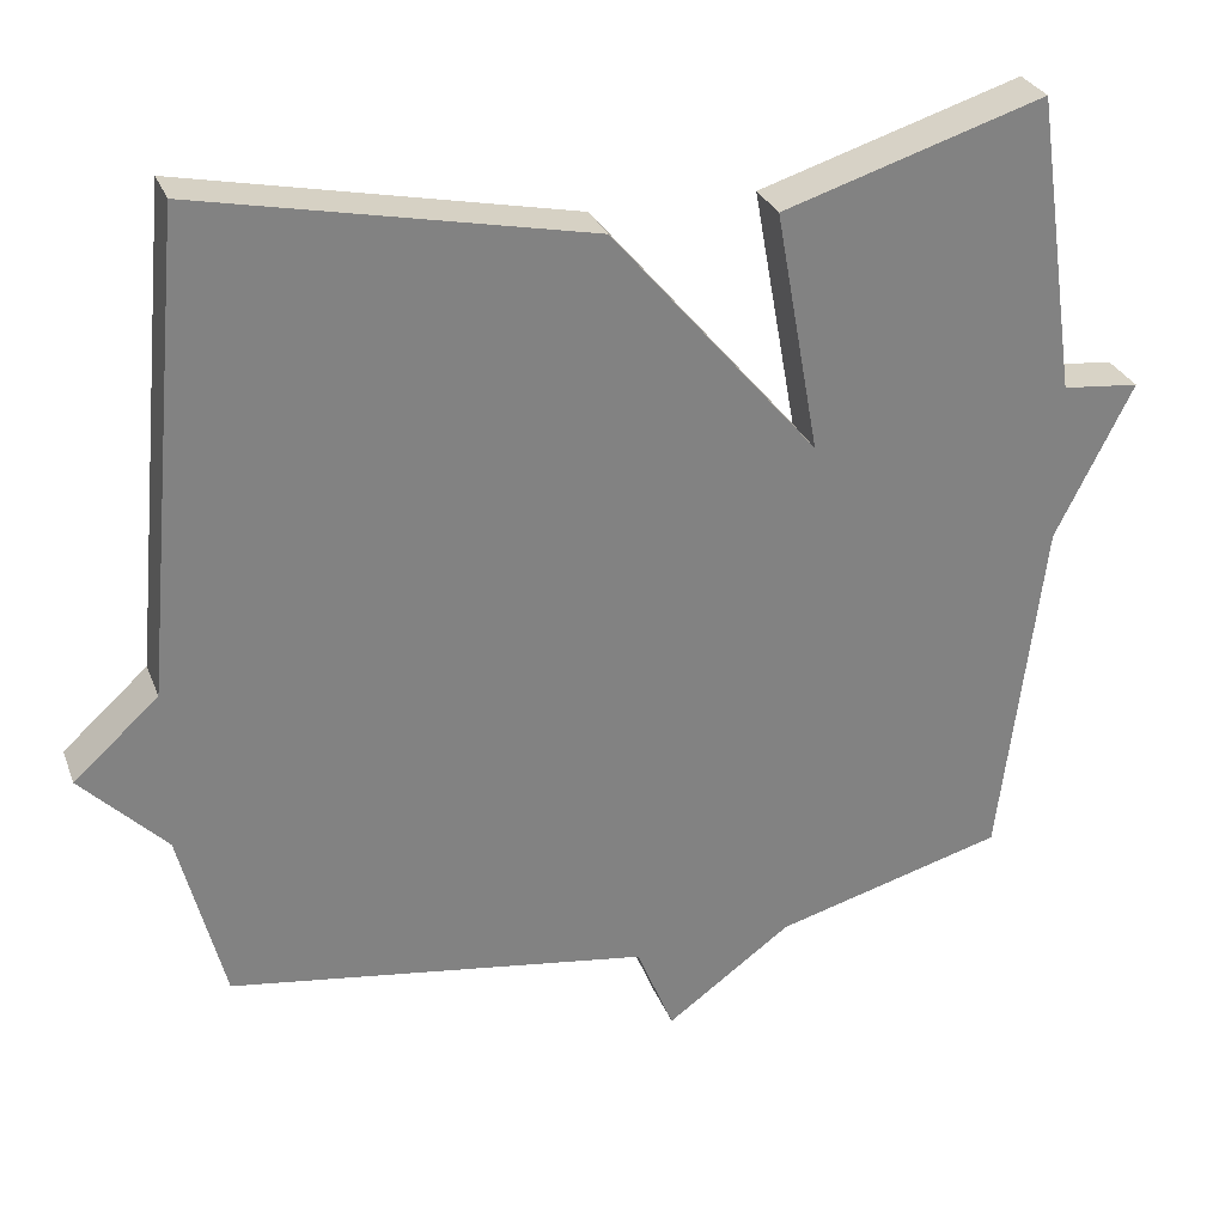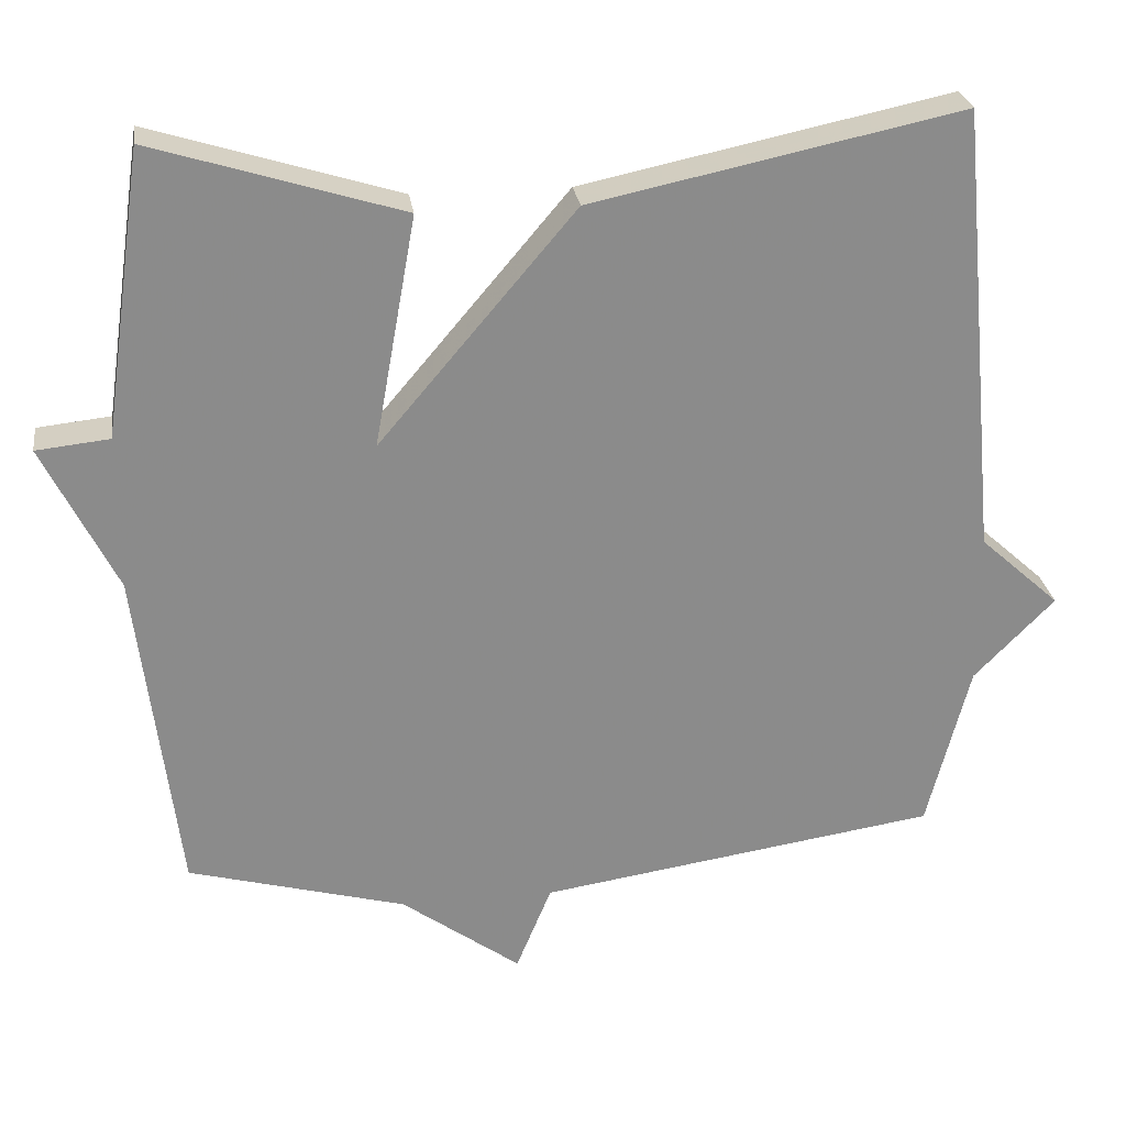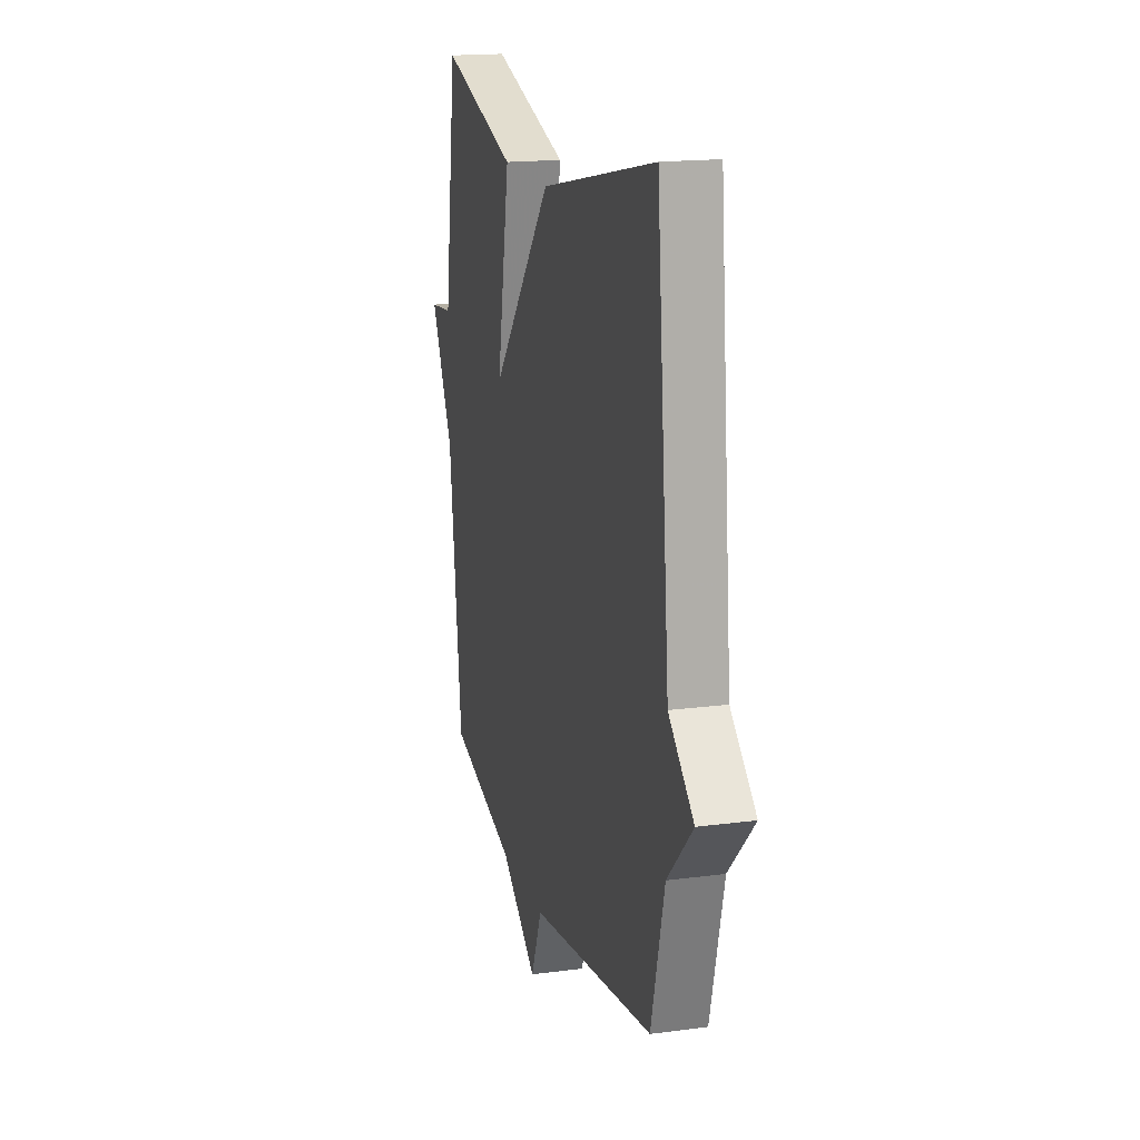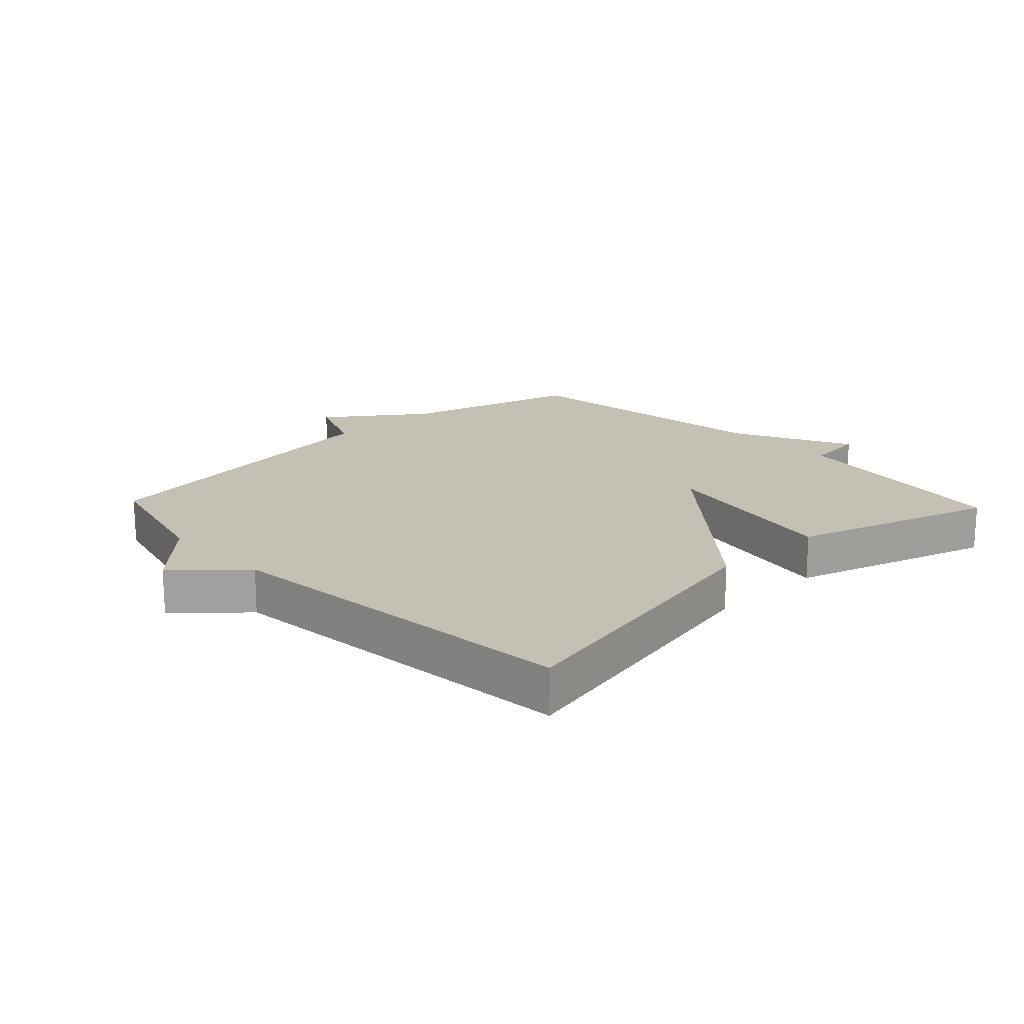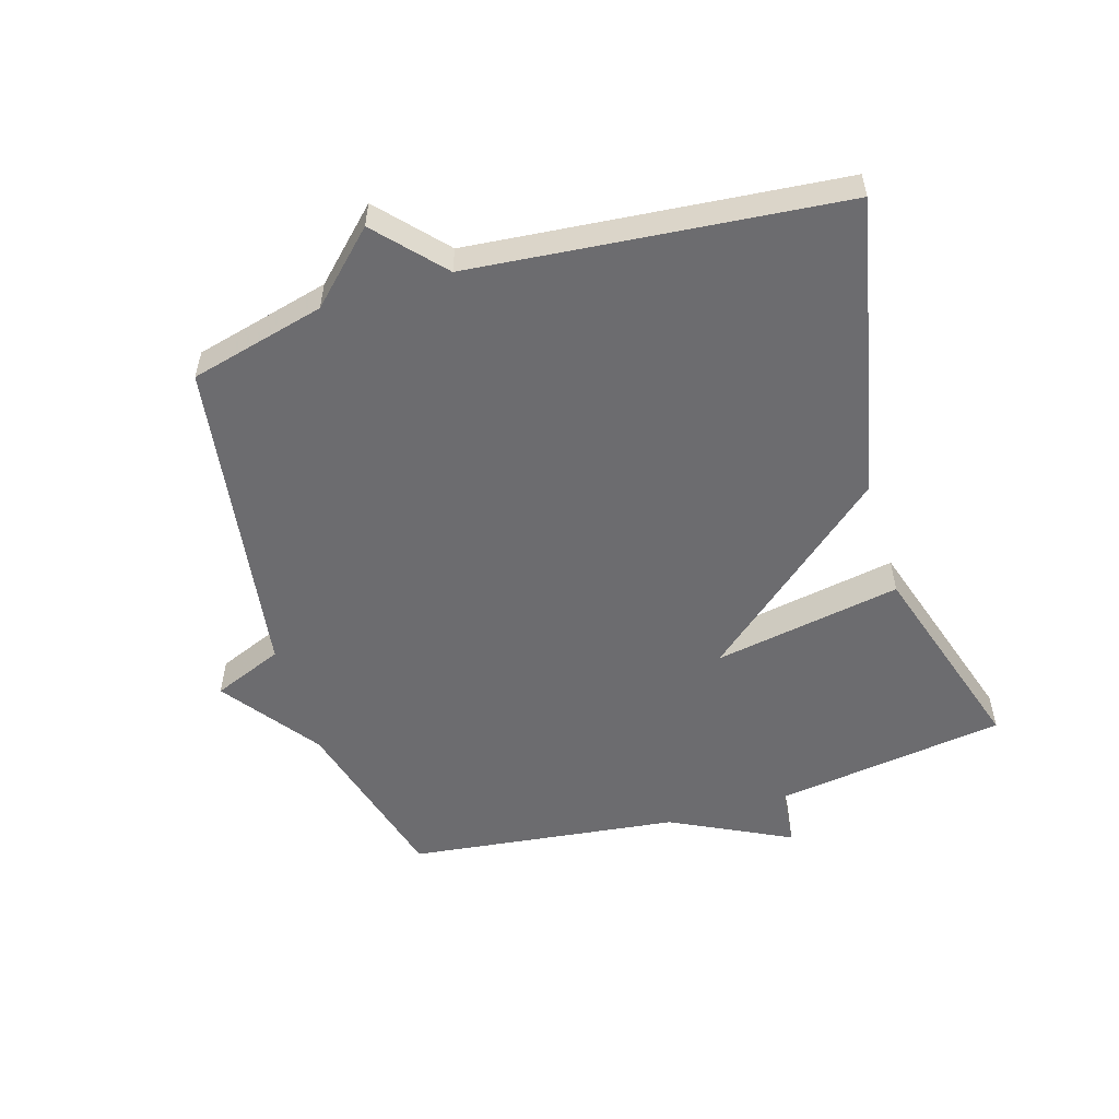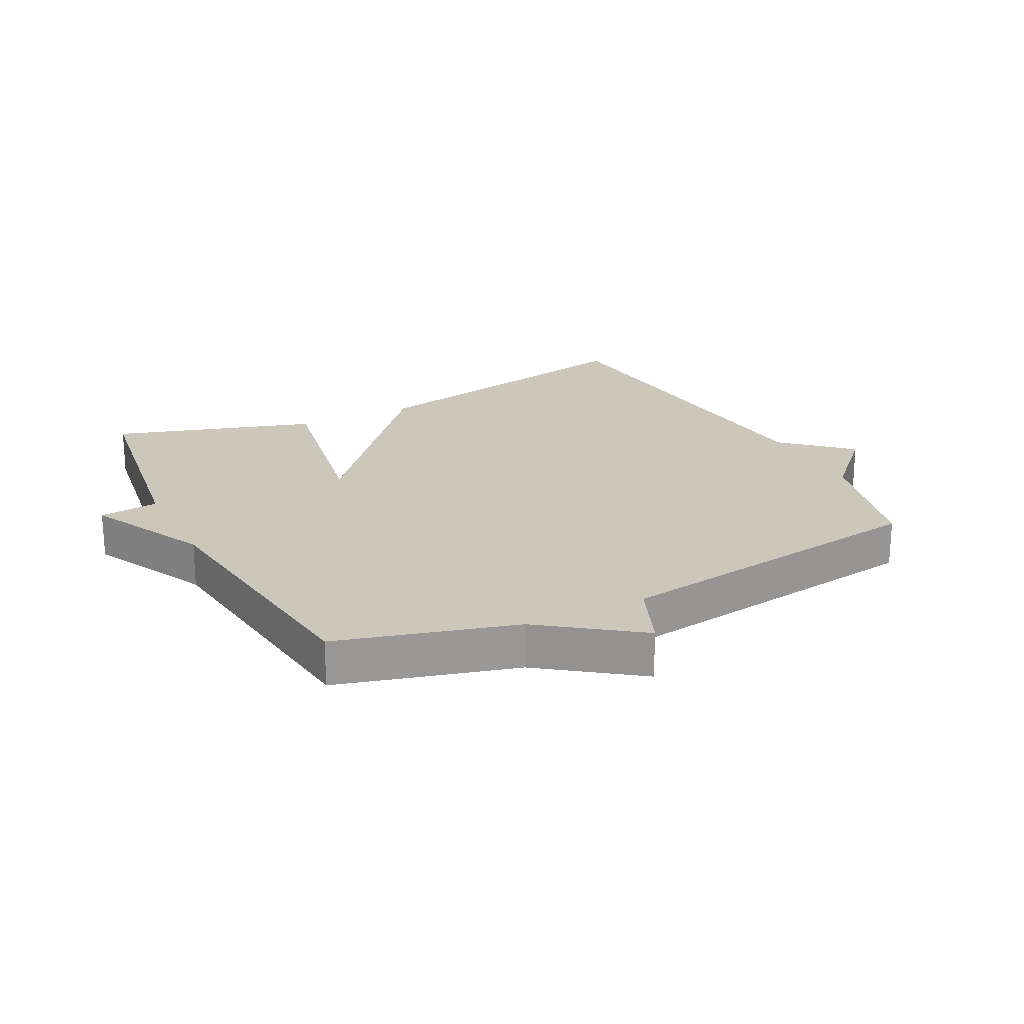
<metadata>
{"format":"obj","ext":"obj","renderer":"f3d","projection":"perspective","resolution":1024,"background":"white","views":[{"elev":29.2,"azim":-18.7,"up":"+Z"},{"elev":26.6,"azim":171.9,"up":"+Z"},{"elev":17.3,"azim":-104.7,"up":"+Z"},{"elev":18.3,"azim":-43.5,"up":"+Y"},{"elev":-53.8,"azim":-73.1,"up":"+Y"},{"elev":21.7,"azim":153.2,"up":"+Y"}]}
</metadata>
<code>
v 0.5 0.07 0.5
v 0.553 0.07 0.131
v 0.648 0.07 0.121
v 0.553 0.07 -0.069
v 0.5 0.07 -0.5
v 0.217 0.07 -0.577
v 0.063 0.07 -0.689
v 0.017 0.07 -0.577
v -0.5 0.07 -0.5
v -0.555 0.07 -0.285
v -0.659 0.07 -0.179
v -0.555 0.07 -0.085
v -0.5 0.07 0.5
v -0.022 0.07 0.4
v 0.232 0.07 0.101
v 0.178 0.07 0.4
v 0.5 0 0.5
v 0.553 0 0.131
v 0.648 0 0.121
v 0.553 0 -0.069
v 0.5 0 -0.5
v 0.217 0 -0.577
v 0.063 0 -0.689
v 0.017 0 -0.577
v -0.5 0 -0.5
v -0.555 0 -0.285
v -0.659 0 -0.179
v -0.555 0 -0.085
v -0.5 0 0.5
v -0.022 0 0.4
v 0.232 0 0.101
v 0.178 0 0.4
f 15 16 1 2
f 12 13 14 15
f 2 3 4
f 15 2 4
f 12 15 4
f 11 12 4
f 10 11 4
f 4 5 6
f 10 4 6
f 9 10 6
f 8 9 6
f 6 7 8
f 18 17 32 31
f 31 30 29 28
f 20 19 18
f 20 18 31
f 20 31 28
f 20 28 27
f 20 27 26
f 22 21 20
f 22 20 26
f 22 26 25
f 22 25 24
f 24 23 22
f 1 17 18 2
f 2 18 19 3
f 3 19 20 4
f 4 20 21 5
f 5 21 22 6
f 6 22 23 7
f 7 23 24 8
f 8 24 25 9
f 9 25 26 10
f 10 26 27 11
f 11 27 28 12
f 12 28 29 13
f 13 29 30 14
f 14 30 31 15
f 15 31 32 16
f 16 32 17 1

</code>
